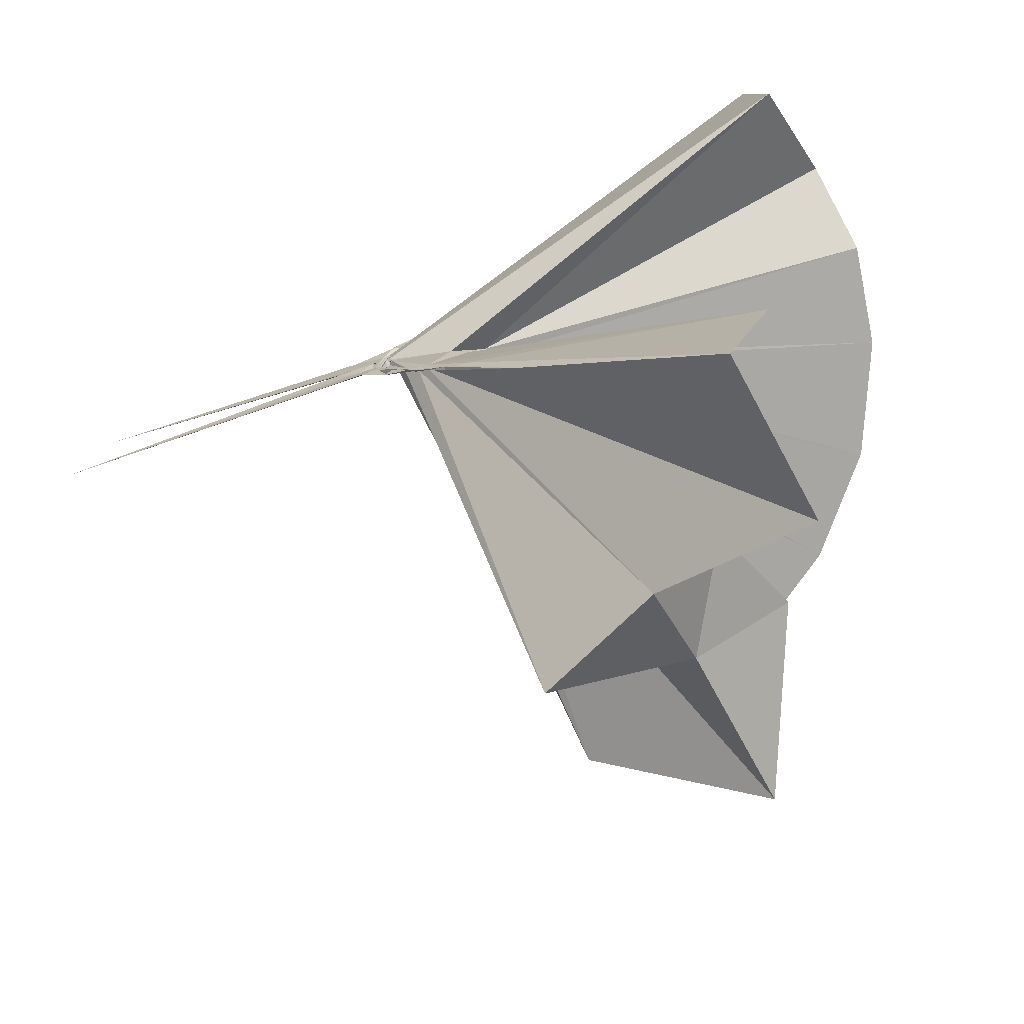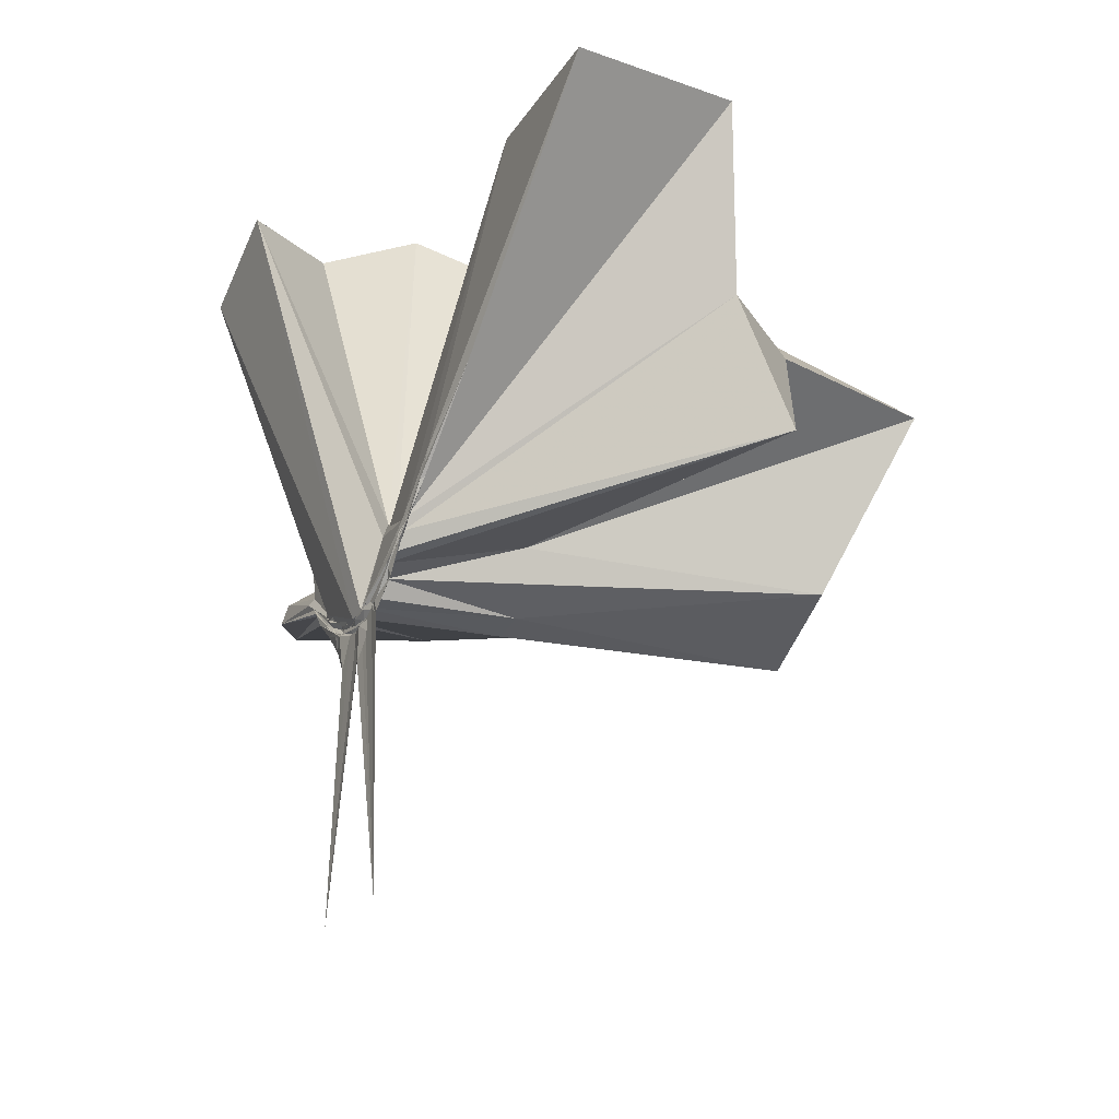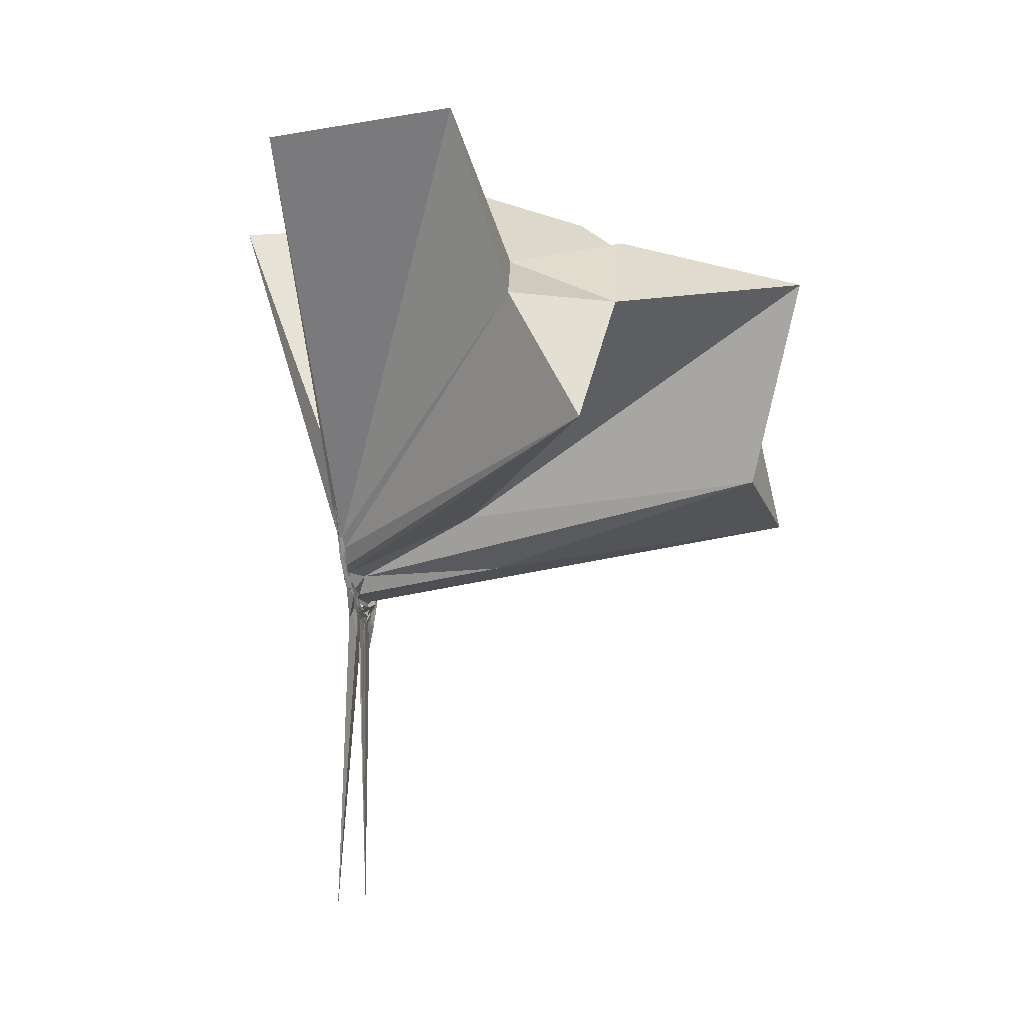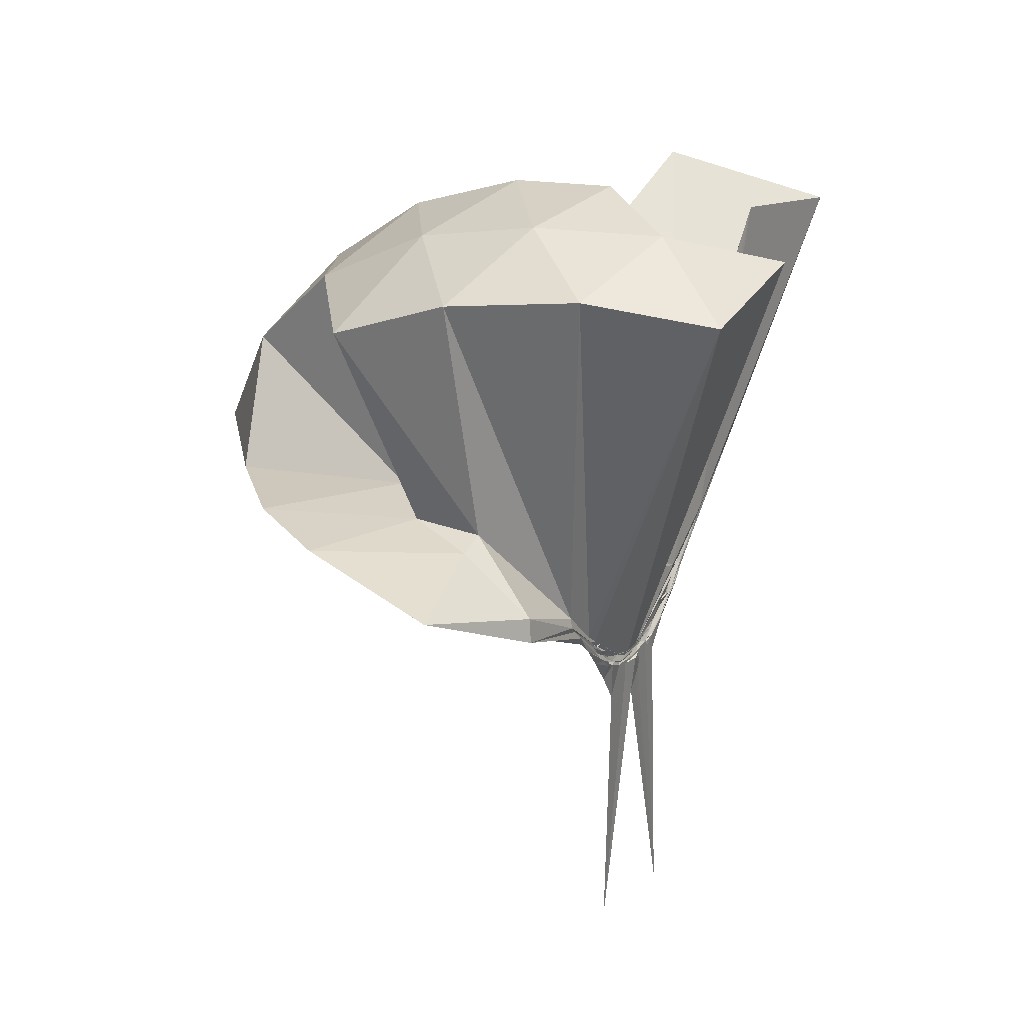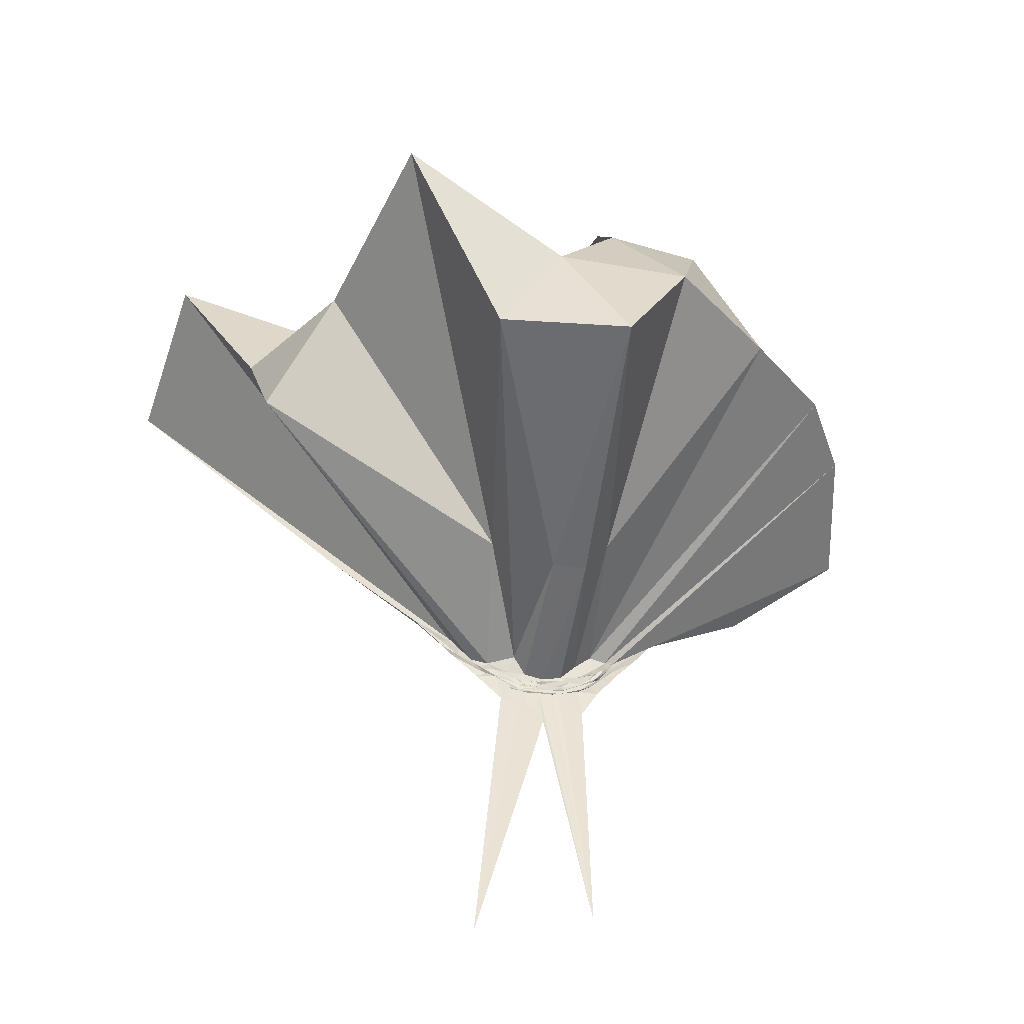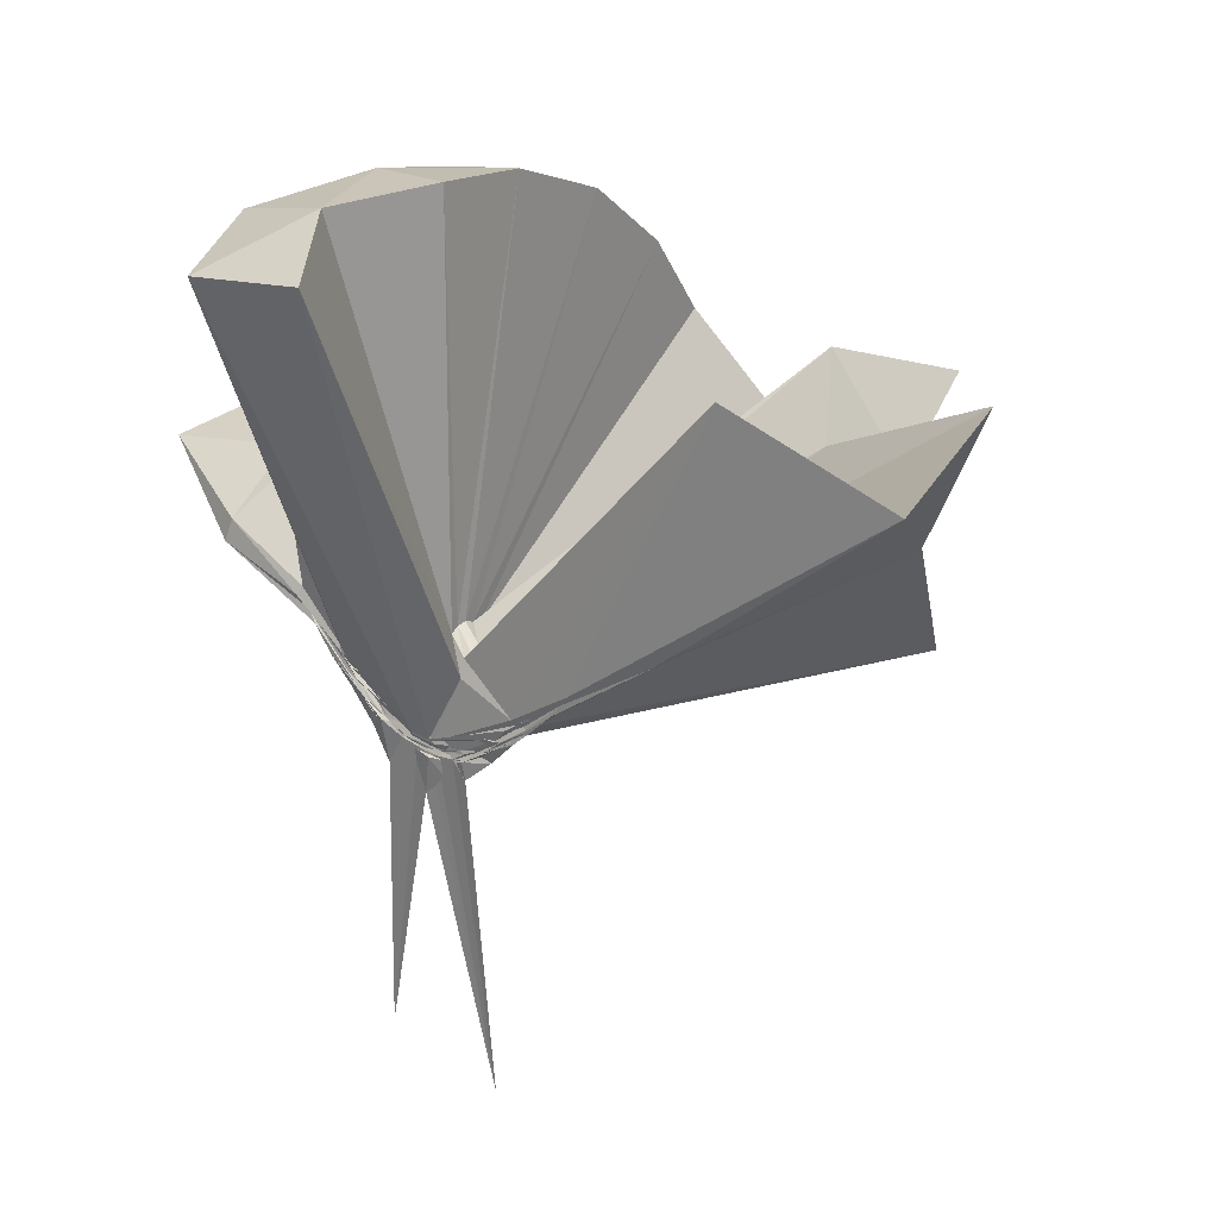
<metadata>
{"format":"obj","ext":"obj","renderer":"f3d","projection":"perspective","resolution":1024,"background":"white","views":[{"elev":-75.2,"azim":-71.8,"up":"+Y"},{"elev":-36.4,"azim":-25.9,"up":"+Z"},{"elev":-18.9,"azim":8.5,"up":"+Z"},{"elev":29.2,"azim":-151.6,"up":"+Z"},{"elev":-46.2,"azim":78.8,"up":"+Z"},{"elev":25.3,"azim":-53.7,"up":"+Z"}]}
</metadata>
<code>
v -0.9122 -0.1009 1.099
v -1.001 -0.09756 -0.09522
v -0.0615 -0.09812 0.6076
v -0.1285 0.1299 0.6587
v -0.555 0.2129 0.4172
v -0.6727 0.355 0.4249
v -0.8296 0.4194 0.4115
v -0.9962 0.428 0.2975
v -1.008 0.2451 0.177
v -1.002 0.1318 0.07397
v -1.001 0.1237 0.06452
v -0.9954 -0.001712 -0.03724
v -0.991 -0.09479 -0.05957
v -1.007 -0.105 -0.05375
v -1.003 -0.3023 0.02628
v -0.998 -0.3244 0.04318
v -1.005 -0.457 0.1484
v -0.9939 -1.185 0.71
v -0.5937 -1.13 0.7817
v -0.5184 -0.7277 0.5817
v -0.2679 -0.578 0.6825
v -0.8709 -0.1317 0.1633
v 0.01853 0.05754 0.3891
v -0.1786 0.3022 0.406
v -0.3602 0.4995 0.4389
v -0.552 0.61 0.4394
v -0.8825 0.6843 0.3892
v -1.007 0.4414 0.2468
v -1.002 0.2186 0.1505
v -1.001 0.1207 0.05317
v -1.007 0.0871 0.02766
v -0.9976 -0.06533 -0.05892
v -0.9967 -0.1011 -0.06554
v -1.001 -0.2762 -0.002685
v -0.9943 -0.3129 0.02108
v -1.003 -0.438 0.1234
v -0.9957 -0.6477 0.2613
v -0.9995 -0.3319 0.04903
v -0.492 -0.9383 0.409
v -0.2669 -0.7621 0.4476
v 0.1574 -0.6412 0.5158
v 0.01821 -0.2477 0.3919
v -0.632 0.002535 0.09272
v -0.9941 0.03739 0.04651
v -1.004 0.07867 0.04504
v -1.003 0.1032 0.04704
v -0.9969 0.2056 0.1248
v -1.006 0.1957 0.1225
v -1.003 0.1156 0.03713
v -0.9996 0.08885 0.01741
v -0.9907 0.04257 -0.01504
v -0.9935 -0.09596 -0.06948
v -0.9979 -0.1906 -0.05644
v -0.9995 -0.2653 -0.02073
v -1.002 -0.3078 0.002118
v -1.004 -0.4165 0.09359
v -0.9965 -0.4249 0.09708
v -0.9957 -0.3133 0.02697
v -0.338 -0.8972 0.1154
v -0.6857 -0.2805 0.1017
v 0.02017 -0.3978 0.1162
v 0.07086 -0.09858 0.09896
v -0.994 -0.00449 0.006633
v -1.001 0.0456 0.008637
v -0.9918 0.07503 0.01272
v -0.9993 0.08675 0.0171
v -1.006 0.1589 0.06609
v -1.005 0.09552 0.01512
v -1.003 0.06907 -0.008908
v -0.999 0.02694 -0.04022
v -1.002 -0.03483 -0.06842
v -0.995 -0.1155 -0.08209
v -0.9965 -0.2089 -0.05933
v -1.008 -0.2599 -0.03452
v -1.003 -0.3568 0.0343
v -1.001 -0.3739 0.05143
v -1.008 -0.2889 -0.003677
v -1.006 -0.2705 -0.00906
v -1.003 -0.2323 -0.01201
v -0.9756 -0.1677 -0.003433
v -0.641 -0.1349 0.01239
v -0.6402 -0.05215 0.0137
v -0.9996 0.004903 -0.02558
v -0.9945 0.03163 -0.02305
v -0.994 0.05168 -0.02321
v -1.006 0.0638 -0.01483
v -1.001 0.1086 0.002466
v -1.007 0.0493 -0.03555
v -0.9972 0.01096 -0.06546
v -0.9941 -0.03781 -0.08057
v -0.9964 -0.09615 -0.08524
v -0.9987 -0.15 -0.08883
v -1.005 -0.1964 -0.07595
v -0.9948 -0.2375 -0.05563
v -1.006 -0.3221 0.001893
v -1.007 -0.2534 -0.03506
v -0.9955 -0.2412 -0.03927
v -0.9938 -0.2153 -0.03802
v -0.9959 -0.1821 -0.03912
v -0.9951 -0.1358 -0.0403
v -1.007 -0.08675 -0.03837
v -0.9972 -0.04188 -0.03394
v -0.205 -0.09883 0.7983
v -0.3187 0.1477 0.8582
v -0.4975 0.3948 0.8555
v -0.8293 0.3554 0.4253
v -0.9982 0.2345 0.1943
v -0.9987 0.139 0.0911
v -1.004 0.1194 0.07103
v -1.007 -0.05672 -0.0525
v -1.005 -0.1001 -0.05663
v -1.004 -0.11 -0.05854
v -1.001 -0.3135 0.05218
v -0.9713 -0.77 0.8247
v -0.9753 -0.3894 0.2378
v -0.9325 -0.1783 0.1551
v -0.8936 -0.1337 0.1775
v -0.4213 -0.1005 0.9673
v -0.5763 0.1463 1.007
v -0.7584 0.3716 0.9655
v -1.041 0.2993 1.005
v -1.313 0.1929 0.9625
v -1.329 -0.1021 1.004
v -0.9912 -0.1781 0.1005
v -0.9757 -0.175 0.1392
v -0.9671 -0.1988 0.1376
v -0.9192 -0.1346 0.1889
v -0.6794 -0.1008 1.071
v -0.8414 0.1267 1.07
v -1.104 0.03946 1.07
v -0.9632 -0.1345 0.1769
v -0.942 -0.1326 0.1862
v -0.9953 -0.01758 -0.04618
v -0.9998 0.007088 -0.05002
v -1.006 0.02604 -0.04704
v -0.9971 0.05489 -0.07297
v -1.001 0.004479 -0.07009
v -0.9941 -0.04445 -0.09167
v -0.9982 -0.09826 -0.09179
v -0.9967 -0.1474 -0.09607
v -1.007 -0.1874 -0.08192
v -1.001 -0.2614 -0.06176
v -0.9922 -0.2121 -0.06294
v -1.001 -0.1887 -0.06519
v -0.9939 -0.1604 -0.05711
v -1.005 -0.1152 -0.06319
v -1.005 -0.0668 -0.05804
v -0.9924 -0.04183 -0.07056
v -0.9993 -0.02437 -0.07646
v -0.999 0.01332 -0.1463
v -0.9974 -0.04854 -0.09028
v -1.007 -0.09914 -0.09651
v -0.997 -0.1504 -0.1497
v -1.006 -0.1958 -0.1205
v -1.002 -0.1601 -0.08528
v -0.9937 -0.1418 -0.07642
v -0.9939 -0.0959 -0.07766
v -0.9991 -0.07122 -0.08644
v -0.9986 0.02689 -0.7879
v -1.003 -0.0871 -0.1845
v -1.004 -0.2581 -0.8565
v -1 -0.1172 -0.09014
f 3 23 4
f 4 23 24
f 4 24 5
f 5 24 25
f 5 25 6
f 6 25 26
f 6 26 7
f 7 26 27
f 7 27 8
f 8 27 28
f 8 28 9
f 9 28 29
f 9 29 10
f 10 29 30
f 10 30 11
f 11 30 31
f 11 31 12
f 12 31 32
f 12 32 13
f 13 32 33
f 13 33 14
f 14 33 34
f 14 34 15
f 15 34 35
f 15 35 16
f 16 35 36
f 16 36 17
f 17 36 37
f 17 37 18
f 18 37 38
f 18 38 19
f 19 38 39
f 19 39 20
f 20 39 40
f 20 40 21
f 21 40 41
f 21 41 22
f 22 41 42
f 22 42 3
f 3 42 23
f 23 43 24
f 24 43 44
f 24 44 25
f 25 44 45
f 25 45 26
f 26 45 46
f 26 46 27
f 27 46 47
f 27 47 28
f 28 47 48
f 28 48 29
f 29 48 49
f 29 49 30
f 30 49 50
f 30 50 31
f 31 50 51
f 31 51 32
f 32 51 52
f 32 52 33
f 33 52 53
f 33 53 34
f 34 53 54
f 34 54 35
f 35 54 55
f 35 55 36
f 36 55 56
f 36 56 37
f 37 56 57
f 37 57 38
f 38 57 58
f 38 58 39
f 39 58 59
f 39 59 40
f 40 59 60
f 40 60 41
f 41 60 61
f 41 61 42
f 42 61 62
f 42 62 23
f 23 62 43
f 43 63 44
f 44 63 64
f 44 64 45
f 45 64 65
f 45 65 46
f 46 65 66
f 46 66 47
f 47 66 67
f 47 67 48
f 48 67 68
f 48 68 49
f 49 68 69
f 49 69 50
f 50 69 70
f 50 70 51
f 51 70 71
f 51 71 52
f 52 71 72
f 52 72 53
f 53 72 73
f 53 73 54
f 54 73 74
f 54 74 55
f 55 74 75
f 55 75 56
f 56 75 76
f 56 76 57
f 57 76 77
f 57 77 58
f 58 77 78
f 58 78 59
f 59 78 79
f 59 79 60
f 60 79 80
f 60 80 61
f 61 80 81
f 61 81 62
f 62 81 82
f 62 82 43
f 43 82 63
f 63 83 64
f 64 83 84
f 64 84 65
f 65 84 85
f 65 85 66
f 66 85 86
f 66 86 67
f 67 86 87
f 67 87 68
f 68 87 88
f 68 88 69
f 69 88 89
f 69 89 70
f 70 89 90
f 70 90 71
f 71 90 91
f 71 91 72
f 72 91 92
f 72 92 73
f 73 92 93
f 73 93 74
f 74 93 94
f 74 94 75
f 75 94 95
f 75 95 76
f 76 95 96
f 76 96 77
f 77 96 97
f 77 97 78
f 78 97 98
f 78 98 79
f 79 98 99
f 79 99 80
f 80 99 100
f 80 100 81
f 81 100 101
f 81 101 82
f 82 101 102
f 82 102 63
f 63 102 83
f 103 104 118
f 104 119 118
f 104 105 119
f 105 120 119
f 105 106 120
f 106 107 120
f 107 121 120
f 107 108 121
f 108 122 121
f 108 109 122
f 109 110 122
f 110 123 122
f 110 111 123
f 111 124 123
f 111 112 124
f 112 113 124
f 113 125 124
f 113 114 125
f 114 126 125
f 114 115 126
f 115 116 126
f 116 127 126
f 116 117 127
f 117 118 127
f 117 103 118
f 118 119 128
f 119 129 128
f 119 120 129
f 120 121 129
f 121 130 129
f 121 122 130
f 122 123 130
f 123 131 130
f 123 124 131
f 124 125 131
f 125 132 131
f 125 126 132
f 126 127 132
f 127 128 132
f 127 118 128
f 133 148 134
f 134 148 149
f 134 149 135
f 135 149 150
f 135 150 136
f 136 150 137
f 137 150 151
f 137 151 138
f 138 151 152
f 138 152 139
f 139 152 140
f 140 152 153
f 140 153 141
f 141 153 154
f 141 154 142
f 142 154 143
f 143 154 155
f 143 155 144
f 144 155 156
f 144 156 145
f 145 156 146
f 146 156 157
f 146 157 147
f 147 157 148
f 147 148 133
f 148 158 149
f 149 158 159
f 149 159 150
f 150 159 151
f 151 159 160
f 151 160 152
f 152 160 153
f 153 160 161
f 153 161 154
f 154 161 155
f 155 161 162
f 155 162 156
f 156 162 157
f 157 162 158
f 157 158 148
f 3 4 103
f 103 4 104
f 4 5 104
f 104 5 105
f 5 6 105
f 105 6 106
f 6 7 106
f 7 8 106
f 106 8 107
f 8 9 107
f 107 9 108
f 9 10 108
f 108 10 109
f 10 11 109
f 11 12 109
f 109 12 110
f 12 13 110
f 110 13 111
f 13 14 111
f 111 14 112
f 14 15 112
f 15 16 112
f 112 16 113
f 16 17 113
f 113 17 114
f 17 18 114
f 114 18 115
f 18 19 115
f 19 20 115
f 115 20 116
f 20 21 116
f 116 21 117
f 21 22 117
f 117 22 103
f 22 3 103
f 83 133 84
f 84 133 134
f 84 134 85
f 85 134 135
f 85 135 86
f 86 135 136
f 86 136 87
f 87 136 88
f 88 136 137
f 88 137 89
f 89 137 138
f 89 138 90
f 90 138 139
f 90 139 91
f 91 139 92
f 92 139 140
f 92 140 93
f 93 140 141
f 93 141 94
f 94 141 142
f 94 142 95
f 95 142 96
f 96 142 143
f 96 143 97
f 97 143 144
f 97 144 98
f 98 144 145
f 98 145 99
f 99 145 100
f 100 145 146
f 100 146 101
f 101 146 147
f 101 147 102
f 102 147 133
f 102 133 83
f 128 129 1
f 129 130 1
f 130 131 1
f 131 132 1
f 132 128 1
f 159 158 2
f 160 159 2
f 161 160 2
f 162 161 2
f 158 162 2

</code>
